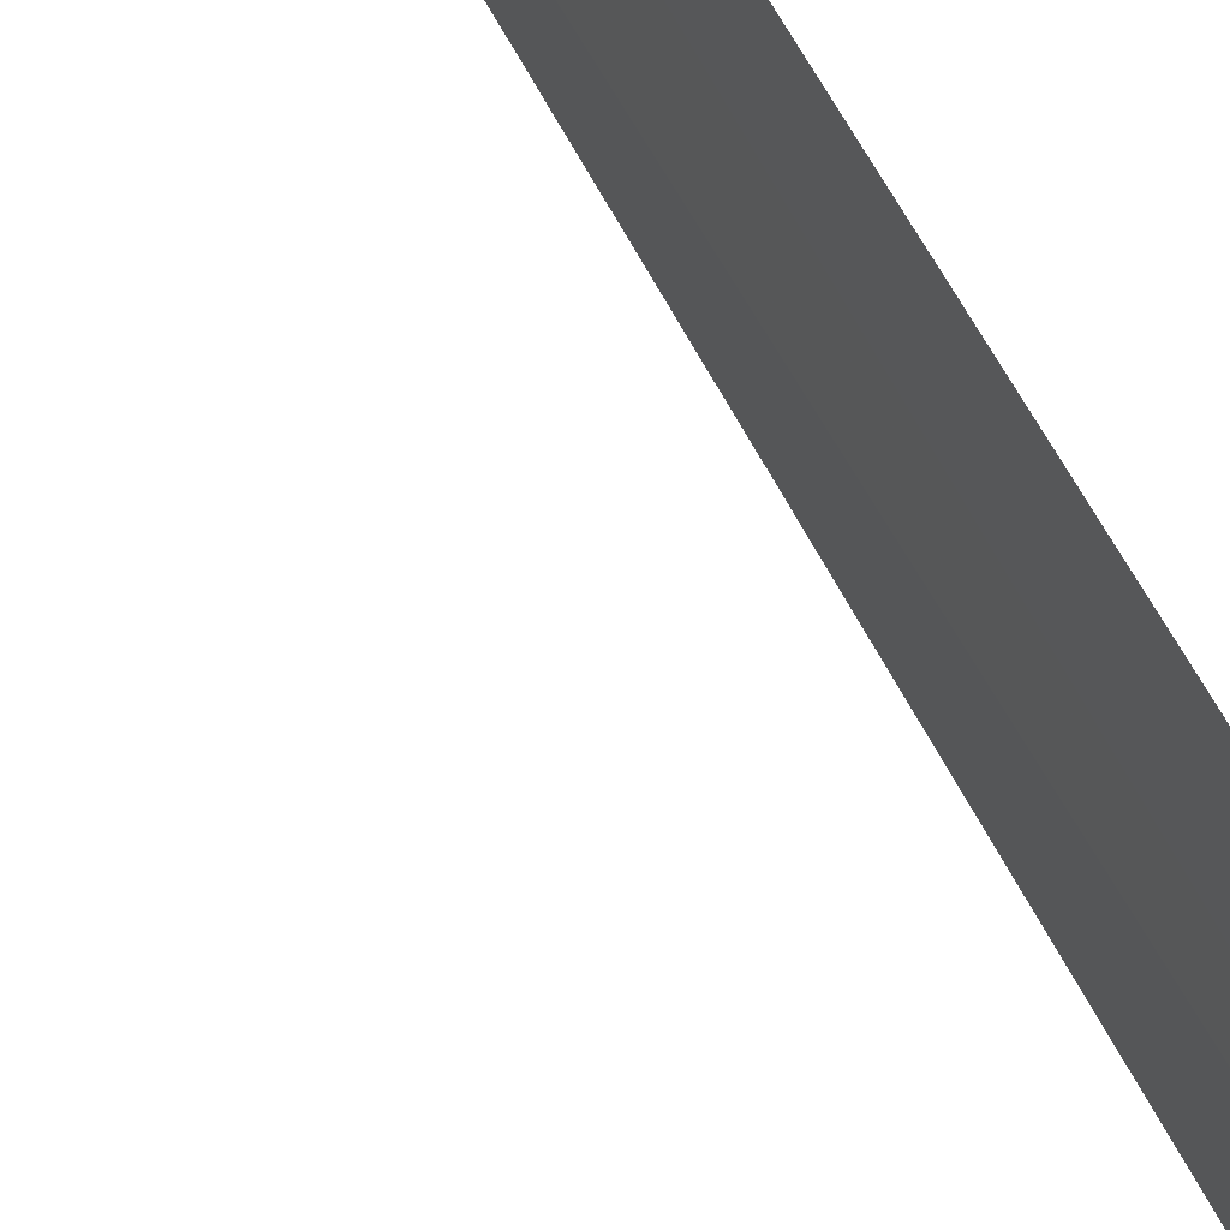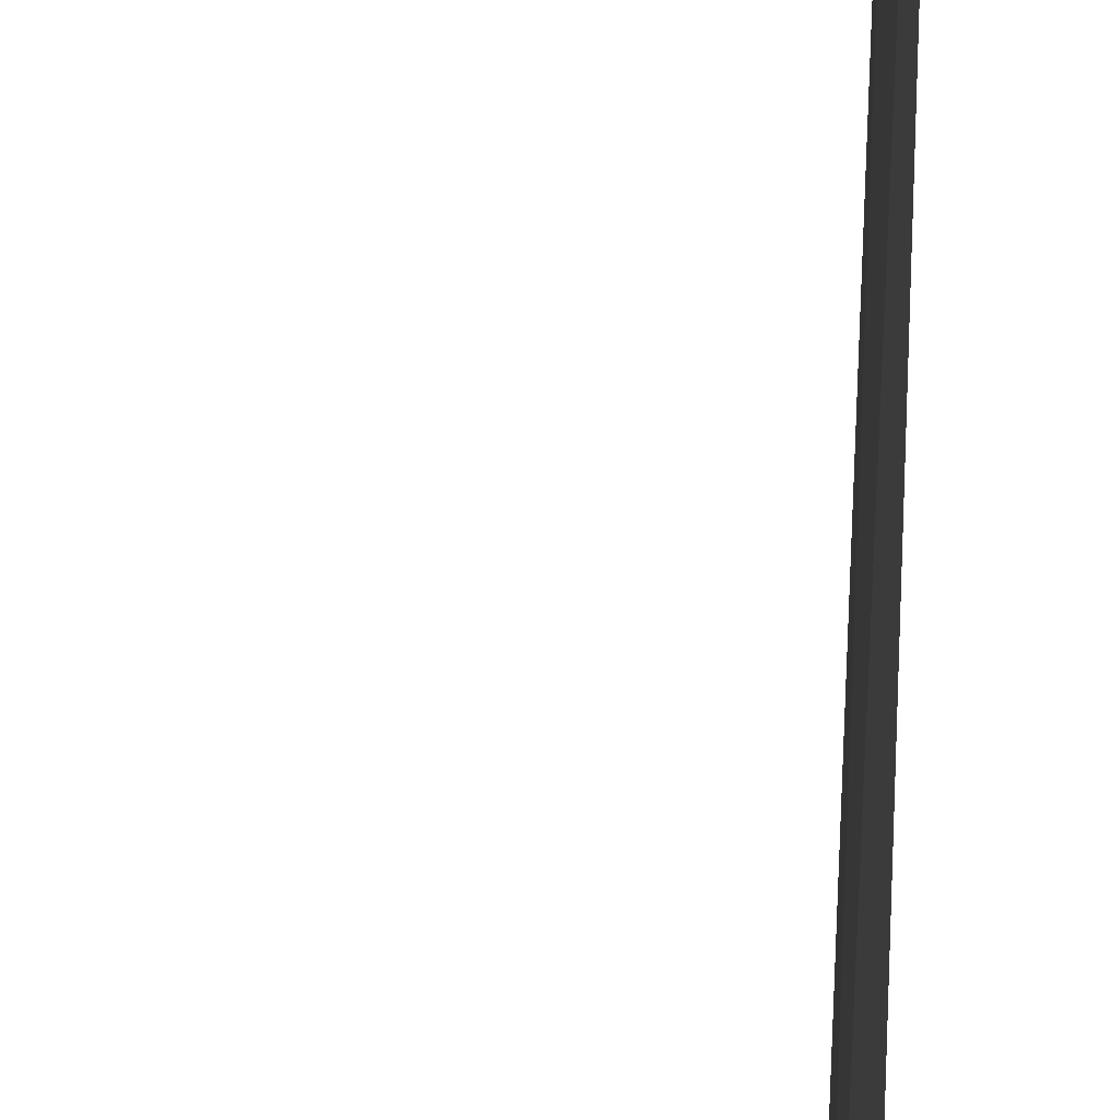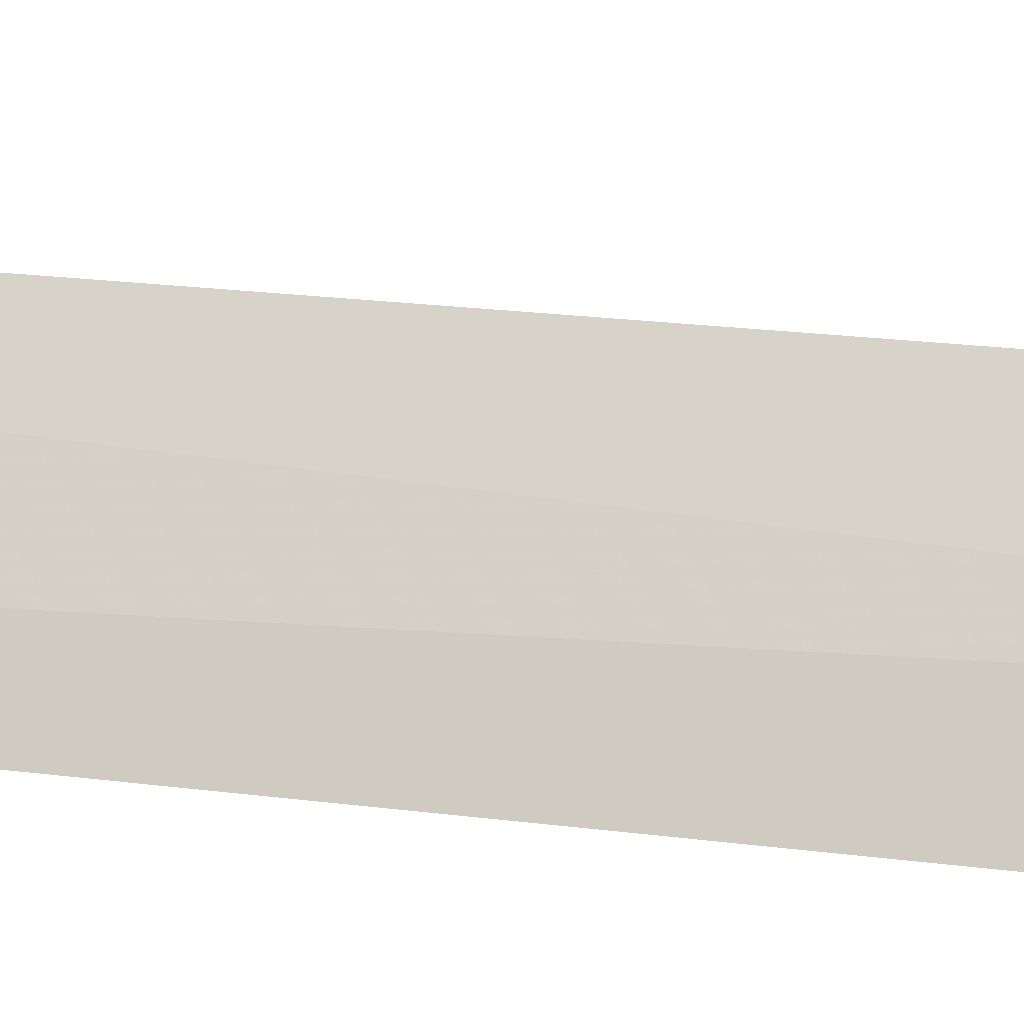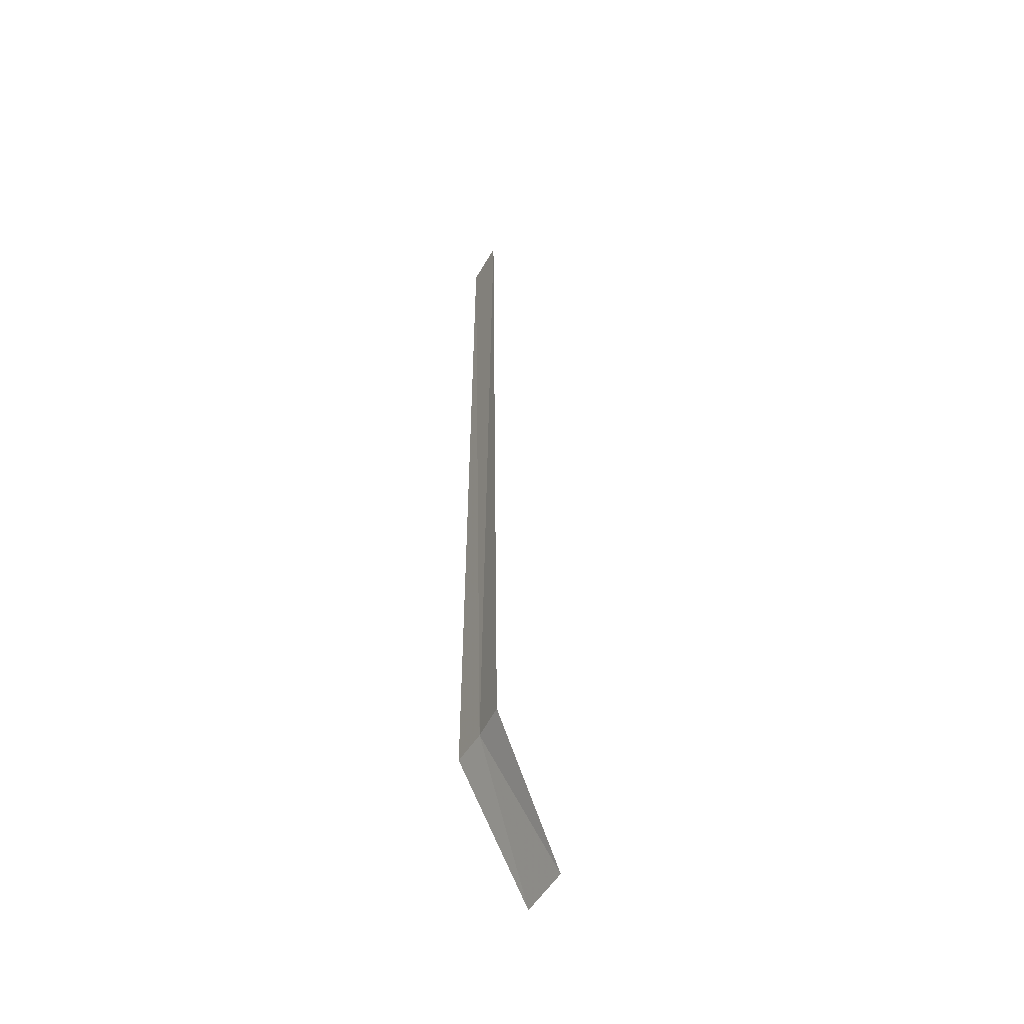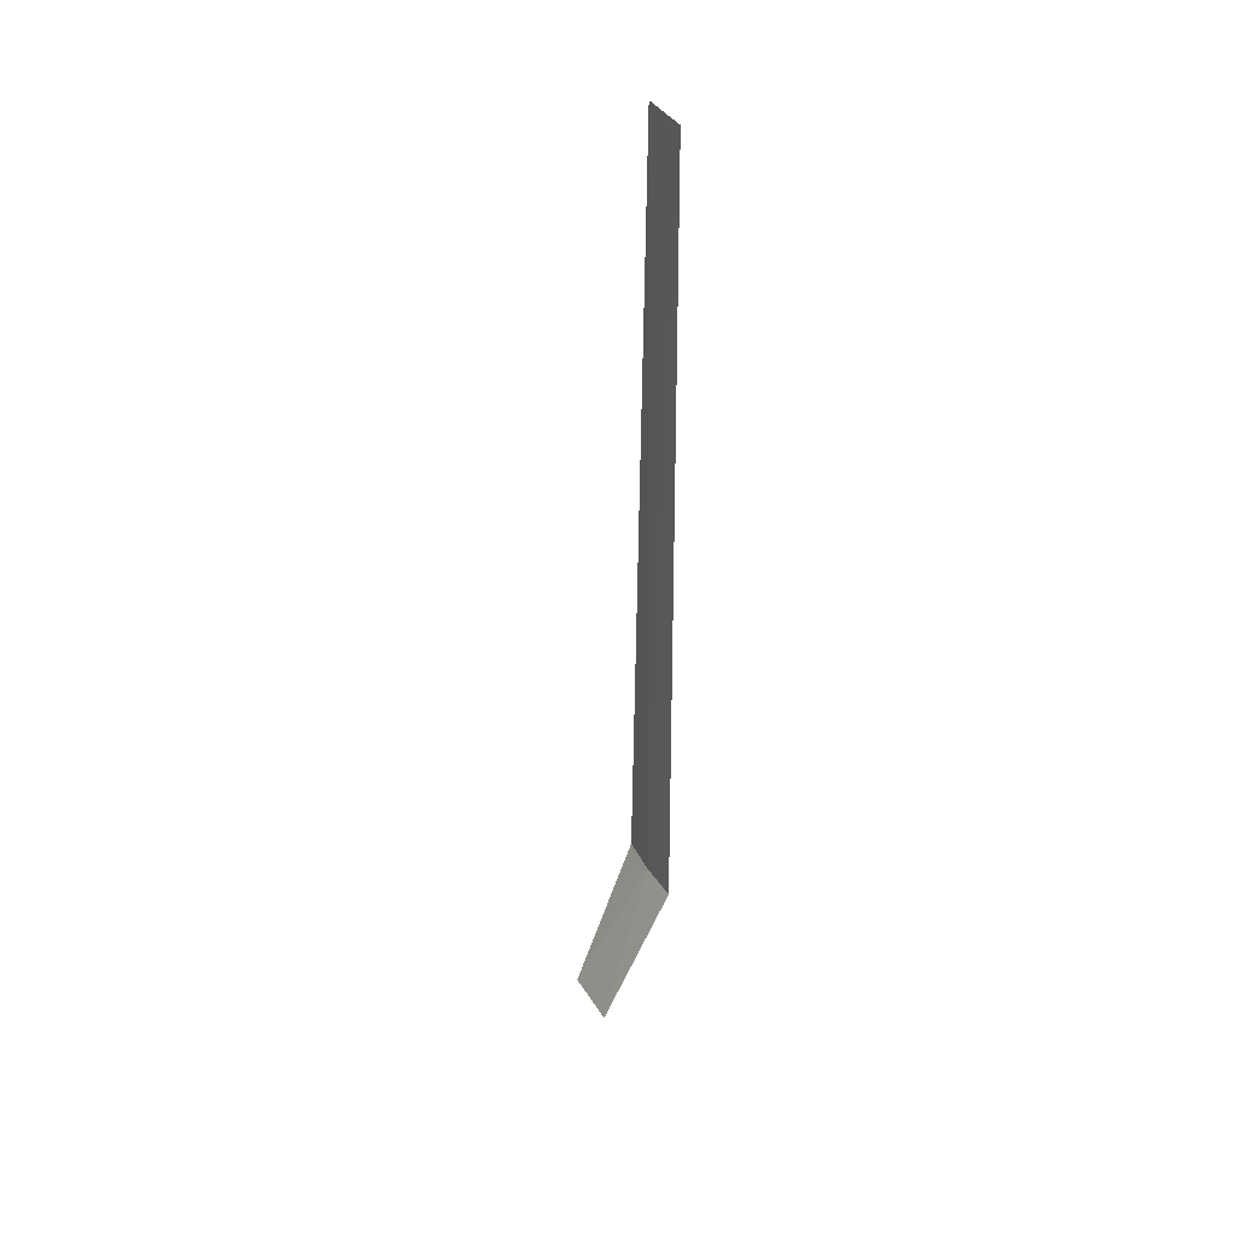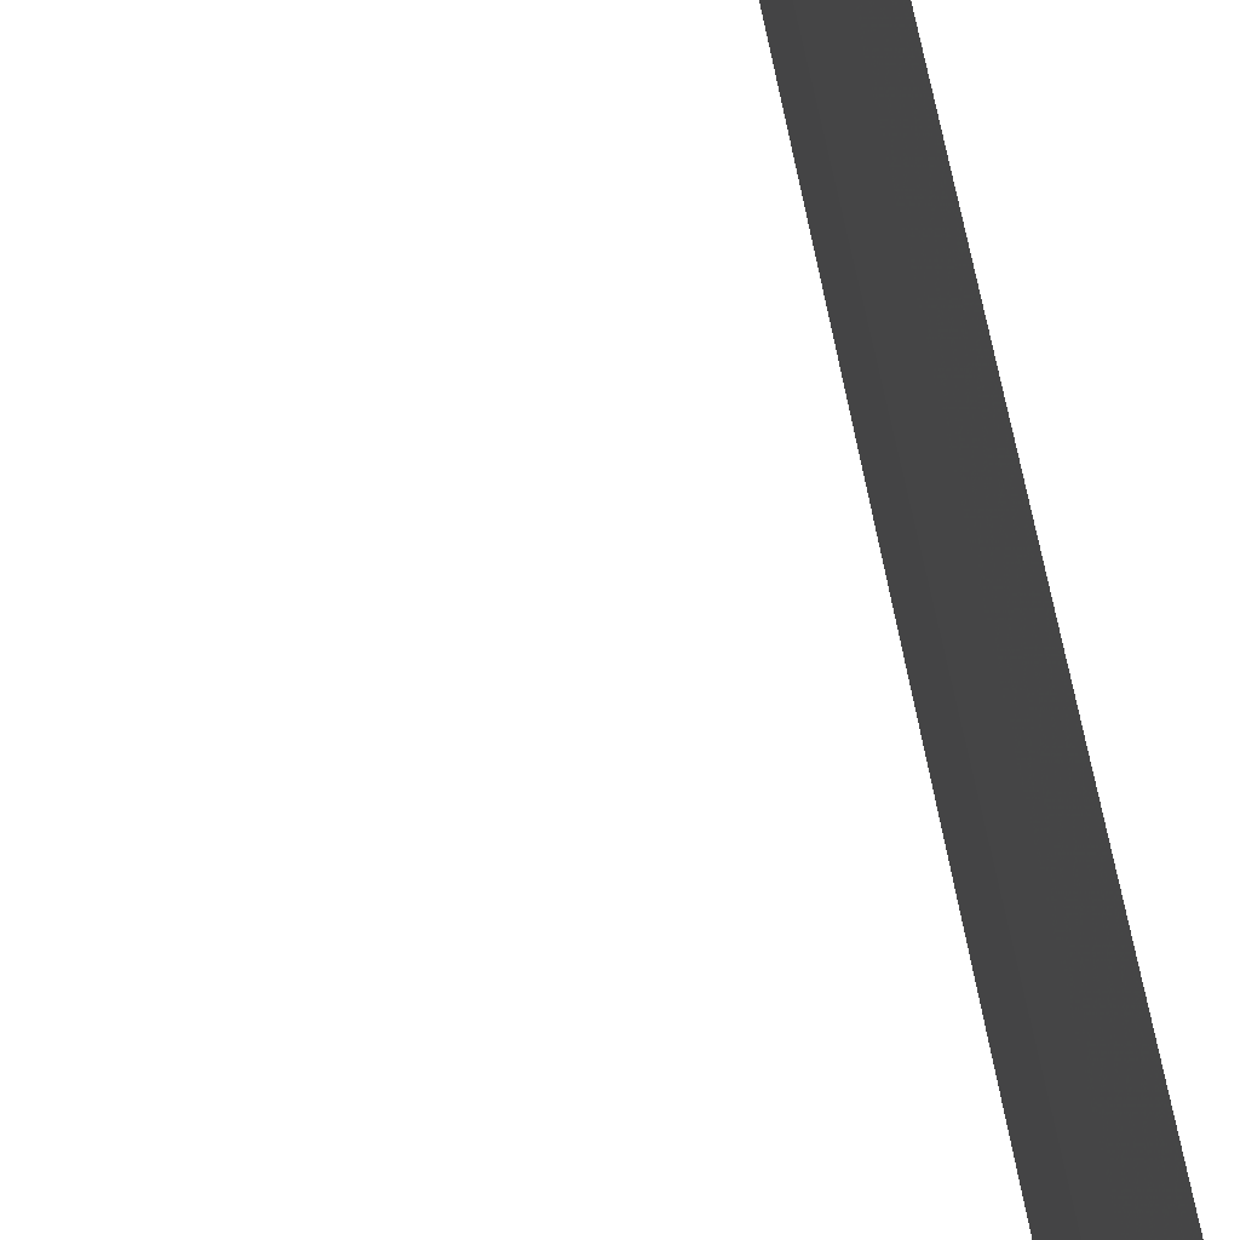
<metadata>
{"format":"obj","ext":"obj","renderer":"f3d","projection":"perspective","resolution":1024,"background":"white","views":[{"elev":57.1,"azim":152.9,"up":"+Y"},{"elev":36.1,"azim":-177.9,"up":"+Y"},{"elev":-9.0,"azim":63.9,"up":"+Y"},{"elev":-49.6,"azim":-21.4,"up":"+Z"},{"elev":39.2,"azim":158.1,"up":"+Z"},{"elev":56.2,"azim":169.8,"up":"+Y"}]}
</metadata>
<code>
v 32.51 -27.88 86.5
v 32.45 -27.46 86.5
v 32.47 -27.53 95
v 32.53 -28.02 95
v 32.53 -28.28 86.5
v 33.28 -27.98 85
v 33.2 -27.38 85
f 1 3 2
f 1 4 3
f 1 5 4
f 1 6 5
f 1 2 7
f 1 7 6

</code>
